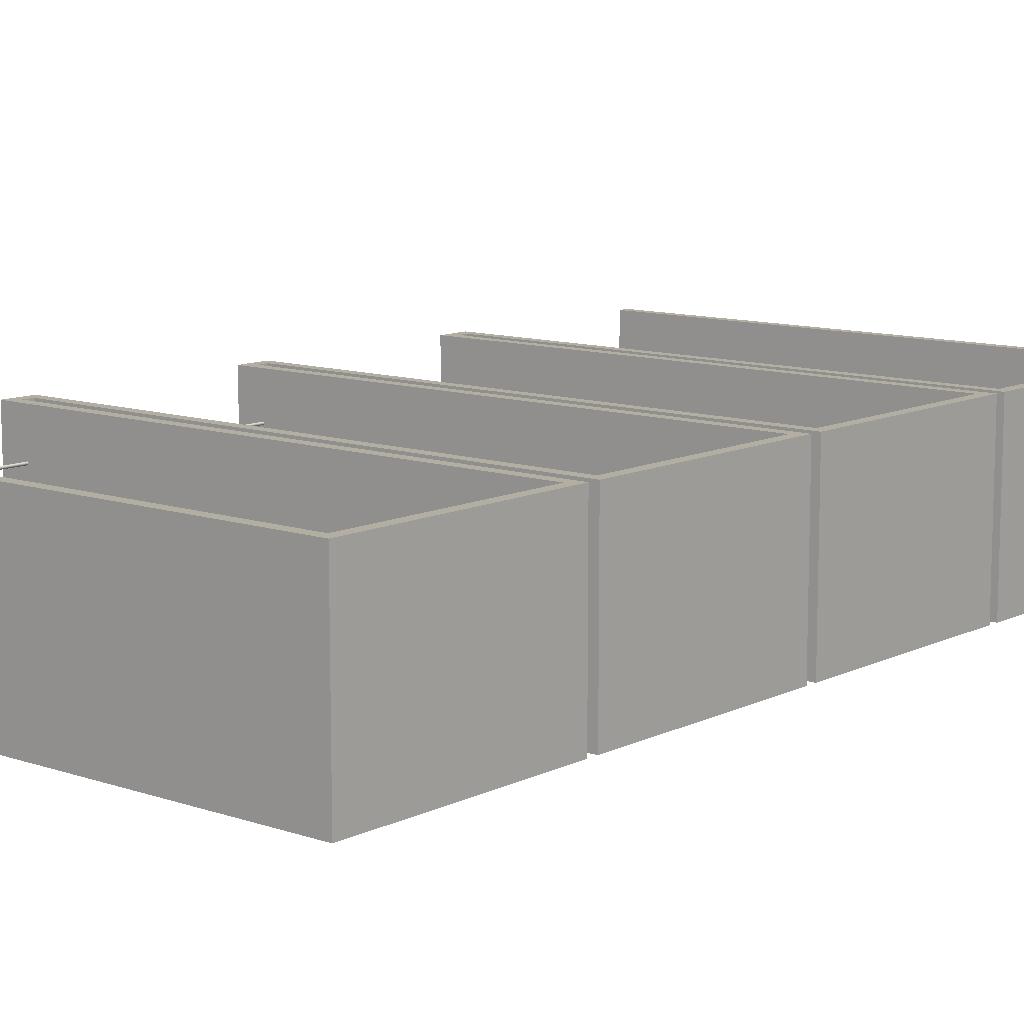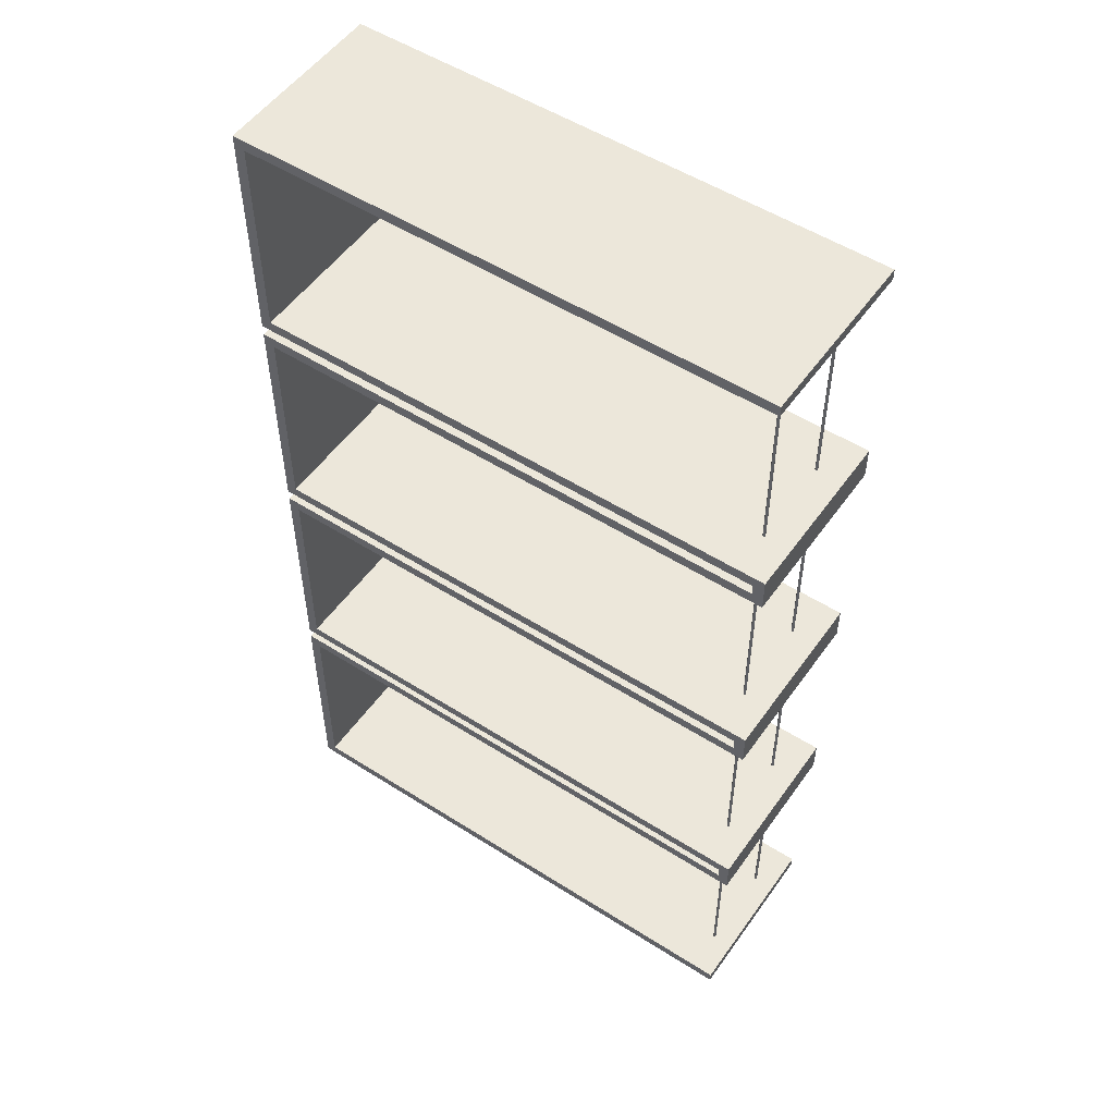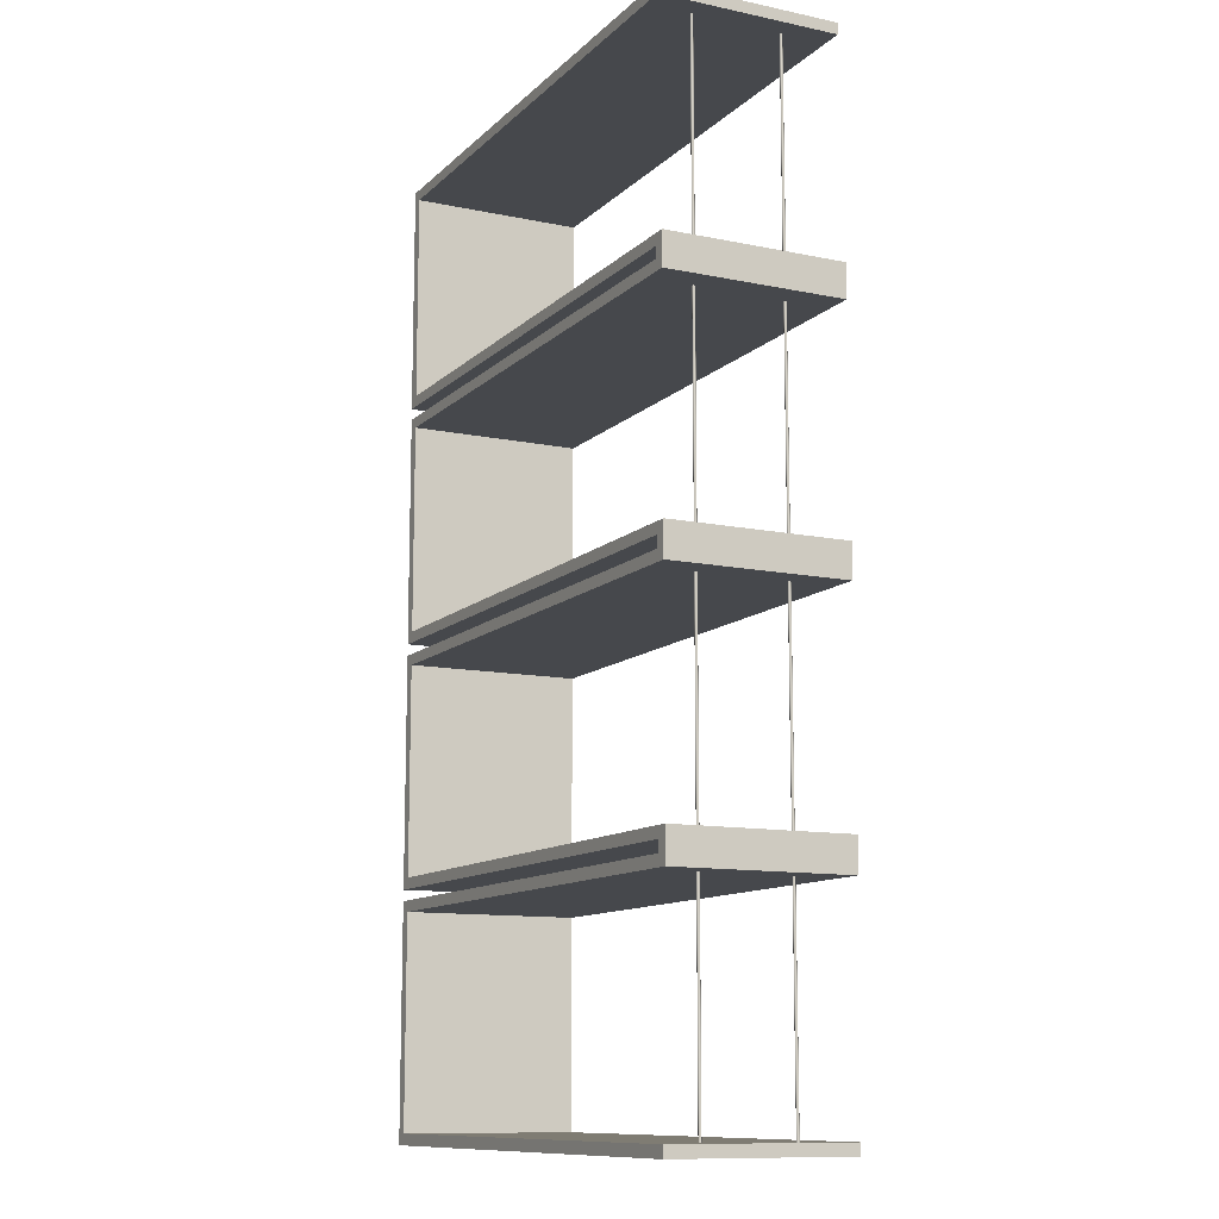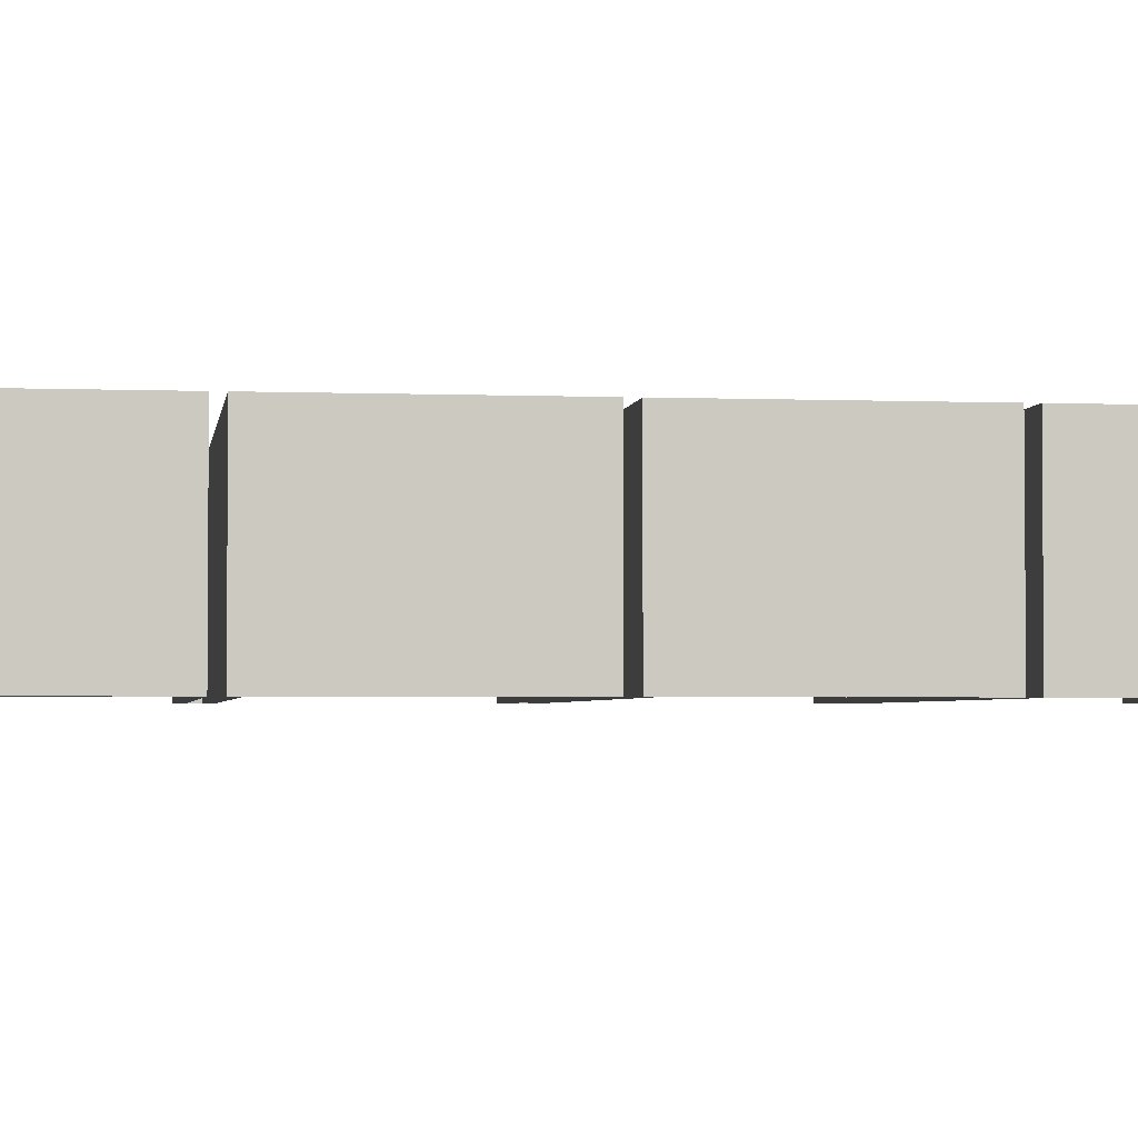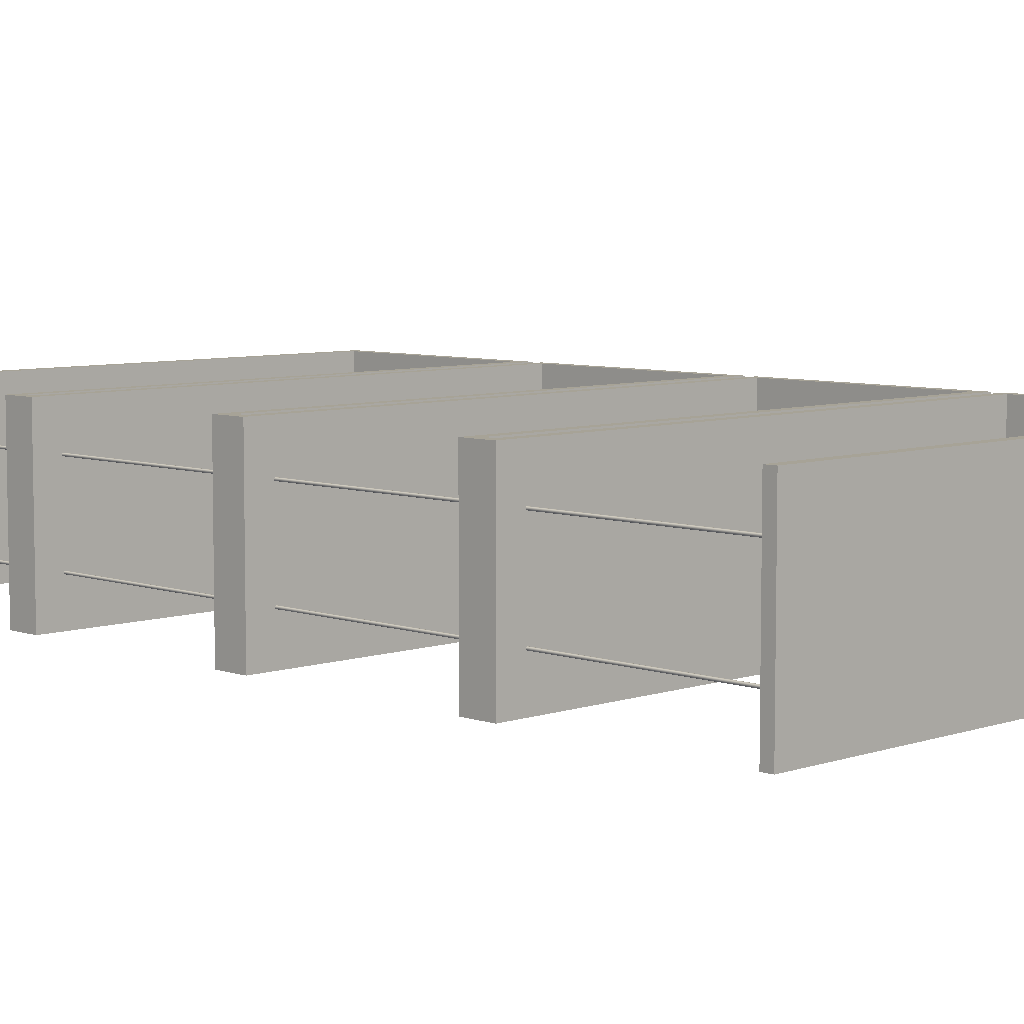
<metadata>
{"format":"obj","ext":"obj","renderer":"f3d","projection":"perspective","resolution":1024,"background":"white","views":[{"elev":10.8,"azim":40.1,"up":"+Z"},{"elev":52.7,"azim":-145.6,"up":"+Y"},{"elev":-11.5,"azim":-116.7,"up":"+Y"},{"elev":-2.8,"azim":82.0,"up":"+Z"},{"elev":6.7,"azim":-44.7,"up":"+Z"}]}
</metadata>
<code>
v 0.3631 -0.4276 0.07903
v 0.3631 -0.2201 -0.07903
v 0.3631 -0.4276 -0.07903
v 0.3631 -0.2201 0.07903
v 0.3532 -0.4177 -0.07903
v -0.1173 -0.4276 -0.07903
v 0.3532 -0.4177 0.07903
v -0.1123 -0.2201 0.07903
v 0.3532 -0.23 -0.07903
v -0.1173 -0.4276 0.07903
v -0.1173 -0.4177 0.07903
v 0.3532 -0.23 0.07903
v -0.1123 -0.2201 -0.07903
v -0.1173 -0.4177 -0.07903
v -0.1222 -0.23 -0.07903
v -0.1123 -0.2103 -0.07903
v -0.1222 -0.23 0.07903
v -0.09645 -0.4177 -0.04013
v -0.09645 -0.4177 0.04013
v -0.1123 -0.2103 0.07903
v -0.1222 -0.2004 -0.07903
v -0.1222 -0.2004 0.07903
v -0.09875 -0.4177 -0.03952
v -0.09633 -0.4177 -0.03984
v -0.09665 -0.4177 -0.04039
v -0.09665 -0.4177 0.04039
v -0.09633 -0.4177 0.03984
v 0.3631 -0.2103 0.07903
v 0.3532 -0.2004 -0.07903
v -0.09871 -0.4177 -0.03984
v -0.09875 -0.4177 0.03952
v -0.09629 -0.4177 -0.03952
v -0.09645 0.4225 -0.04013
v -0.09665 0.4225 -0.04039
v -0.0969 -0.4177 -0.04059
v -0.0969 -0.4177 0.04059
v -0.09645 0.4225 0.04013
v -0.09633 0.4225 0.03984
v -0.09629 -0.4177 0.03952
v 0.3631 -0.2103 -0.07903
v -0.09859 -0.4177 -0.04013
v -0.09875 0.4225 -0.03952
v -0.09871 -0.4177 0.03984
v -0.09871 -0.4177 -0.0392
v -0.09633 0.4225 -0.03984
v -0.0972 -0.4177 -0.04071
v -0.0972 -0.4177 0.04071
v -0.0969 0.4225 0.04059
v -0.09665 0.4225 0.04039
v -0.09629 0.4225 0.03952
v 0.3532 -0.2004 0.07903
v 0.3631 -0.002798 -0.07903
v -0.09839 -0.4177 -0.04039
v -0.09871 0.4225 -0.03984
v -0.09871 0.4225 -0.0392
v -0.09859 -0.4177 0.04013
v -0.09871 0.4225 0.03984
v -0.09871 -0.4177 0.0392
v -0.09633 -0.4177 0.0392
v -0.09629 0.4225 -0.03952
v -0.0969 0.4225 -0.04059
v -0.09752 -0.4177 -0.04075
v -0.09752 -0.4177 0.04075
v -0.0972 0.4225 0.04071
v -0.09633 0.4225 0.0392
v 0.3631 -0.002798 0.07903
v 0.3532 -0.01268 -0.07903
v 0.3532 -0.01268 0.07903
v -0.09814 -0.4177 -0.04059
v -0.09859 0.4225 -0.04013
v -0.09839 -0.4177 0.04039
v -0.09859 0.4225 0.04013
v -0.09875 0.4225 0.03952
v -0.09859 -0.4177 -0.0389
v -0.09859 0.4225 -0.0389
v -0.09633 -0.4177 -0.0392
v -0.0972 0.4225 -0.04071
v -0.09784 -0.4177 -0.04071
v -0.09784 -0.4177 0.04071
v -0.09752 0.4225 0.04075
v -0.1123 -0.002798 0.07903
v -0.1222 -0.01268 -0.07903
v -0.09814 0.4225 -0.04059
v -0.09839 0.4225 -0.04039
v -0.09814 -0.4177 0.04059
v -0.09839 0.4225 0.04039
v -0.09859 -0.4177 0.0389
v -0.09871 0.4225 0.0392
v -0.09645 -0.4177 0.0389
v -0.09645 0.4225 0.0389
v -0.09633 0.4225 -0.0392
v -0.09752 0.4225 -0.04075
v -0.09784 0.4225 0.04071
v -0.1123 -0.002798 -0.07903
v -0.09784 0.4225 -0.04071
v -0.09839 -0.4177 -0.03864
v -0.09839 0.4225 -0.03864
v -0.09645 -0.4177 -0.0389
v -0.09814 0.4225 0.04059
v -0.1222 -0.01268 0.07903
v -0.1123 0.007546 -0.07903
v -0.1222 0.01742 -0.07903
v -0.09839 -0.4177 0.03864
v -0.09859 0.4225 0.0389
v -0.09665 0.4225 0.03864
v -0.09665 -0.4177 0.03864
v -0.09645 0.4225 -0.0389
v -0.1222 0.01742 0.07903
v -0.1123 0.007546 0.07903
v -0.09814 -0.4177 -0.03845
v -0.09665 -0.4177 -0.03864
v 0.3631 0.007546 0.07903
v 0.3532 0.01742 -0.07903
v -0.09814 -0.4177 0.03845
v -0.09839 0.4225 0.03864
v -0.09814 0.4225 -0.03845
v -0.0969 -0.4177 0.03845
v -0.09665 0.4225 -0.03864
v 0.3631 0.007546 -0.07903
v 0.3532 0.01742 0.07903
v -0.09784 -0.4177 -0.03832
v -0.09814 0.4225 0.03845
v -0.0969 0.4225 0.03845
v -0.0969 -0.4177 -0.03845
v -0.0969 0.4225 -0.03845
v 0.3631 0.215 -0.07903
v 0.3532 0.2051 0.07903
v -0.09784 -0.4177 0.03832
v -0.09784 0.4225 0.03832
v -0.09784 0.4225 -0.03832
v -0.0972 -0.4177 0.03832
v 0.3631 0.215 0.07903
v 0.3532 0.2051 -0.07903
v -0.09752 -0.4177 -0.03828
v -0.0972 0.4225 0.03832
v -0.0972 -0.4177 -0.03832
v -0.0972 0.4225 -0.03832
v -0.1123 0.215 0.07903
v -0.1222 0.2051 -0.07903
v -0.09752 -0.4177 0.03828
v -0.09752 0.4225 0.03828
v -0.09752 0.4225 -0.03828
v -0.1123 0.215 -0.07903
v -0.1222 0.2051 0.07903
v -0.1123 0.2249 -0.07903
v -0.1222 0.2348 -0.07903
v -0.1222 0.2348 0.07903
v -0.1123 0.2249 0.07903
v 0.3631 0.2249 0.07903
v 0.3532 0.2348 -0.07903
v 0.3631 0.2249 -0.07903
v 0.3532 0.2348 0.07903
v 0.3631 0.4323 -0.07903
v 0.3532 0.4225 0.07903
v 0.3631 0.4323 0.07903
v 0.3532 0.4225 -0.07903
v -0.1173 0.4323 0.07903
v -0.1173 0.4225 -0.07903
v -0.1173 0.4323 -0.07903
v -0.1173 0.4225 0.07903
v 0.3581 -0.4227 0
v -0.1173 -0.4227 0
v 0.3581 -0.2251 0
v -0.1173 -0.2251 0
v -0.1173 -0.2053 0
v 0.3581 -0.2053 0
v 0.3581 -0.007738 0
v -0.1173 -0.007738 0
v -0.1173 0.01249 0
v 0.3581 0.01249 0
v 0.3581 0.2101 0
v -0.1173 0.2101 0
v -0.1173 0.2298 0
v 0.3581 0.2298 0
v 0.3581 0.4274 0
v -0.09752 0.4225 0.03952
v -0.09752 -0.4177 0.03952
v -0.09752 0.4225 -0.03952
v -0.09752 -0.4177 -0.03952
g mesh1_mesh1-geometry
f 1 2 3
f 2 1 4
f 5 3 2
f 6 1 3
f 1 7 4
f 8 2 4
f 3 5 6
f 5 2 9
f 1 6 10
f 1 11 7
f 4 7 12
f 2 8 13
f 4 12 8
f 14 6 5
f 9 2 15
f 12 5 9
f 6 11 10
f 11 1 10
f 11 5 7
f 5 12 7
f 8 16 13
f 15 2 13
f 17 8 12
f 11 6 14
f 5 18 14
f 15 12 9
f 5 11 19
f 16 8 20
f 21 13 16
f 15 13 21
f 8 17 22
f 12 15 17
f 14 23 11
f 18 5 24
f 14 18 25
f 19 11 26
f 5 19 27
f 8 22 20
f 28 16 20
f 21 16 29
f 22 15 21
f 15 22 17
f 14 30 23
f 31 11 23
f 24 5 32
f 24 33 18
f 18 34 25
f 14 25 35
f 26 11 36
f 26 37 19
f 19 38 27
f 5 27 39
f 20 22 28
f 16 28 40
f 40 29 16
f 29 22 21
f 14 41 30
f 30 42 23
f 43 11 31
f 44 31 23
f 32 5 39
f 32 45 24
f 33 24 45
f 34 18 33
f 34 35 25
f 14 35 46
f 36 11 47
f 48 26 36
f 37 26 49
f 38 19 37
f 50 27 38
f 27 50 39
f 28 22 51
f 28 52 40
f 29 40 52
f 22 29 51
f 14 53 41
f 41 54 30
f 42 30 54
f 55 23 42
f 56 11 43
f 31 57 43
f 44 58 31
f 23 55 44
f 59 32 39
f 45 32 60
f 35 34 61
f 61 46 35
f 14 46 62
f 47 11 63
f 64 36 47
f 26 48 49
f 36 64 48
f 65 39 50
f 28 51 66
f 52 28 66
f 29 52 67
f 29 68 51
f 14 69 53
f 53 70 41
f 54 41 70
f 71 11 56
f 43 72 56
f 57 31 73
f 72 43 57
f 74 58 44
f 58 73 31
f 75 44 55
f 32 59 76
f 39 65 59
f 76 60 32
f 46 61 77
f 77 62 46
f 14 62 78
f 63 11 79
f 80 47 63
f 47 80 64
f 66 51 68
f 81 52 66
f 67 52 82
f 68 29 67
f 14 78 69
f 83 53 69
f 70 53 84
f 85 11 71
f 56 86 71
f 86 56 72
f 74 87 58
f 44 75 74
f 73 58 88
f 76 59 89
f 90 59 65
f 60 76 91
f 62 77 92
f 92 78 62
f 79 11 85
f 93 63 79
f 63 93 80
f 66 68 81
f 52 81 94
f 82 52 94
f 82 68 67
f 95 69 78
f 53 83 84
f 69 95 83
f 86 85 71
f 96 87 74
f 87 88 58
f 97 74 75
f 59 90 89
f 76 89 98
f 98 91 76
f 78 92 95
f 99 79 85
f 79 99 93
f 100 81 68
f 81 101 94
f 82 94 102
f 68 82 100
f 85 86 99
f 96 103 87
f 74 97 96
f 88 87 104
f 105 89 90
f 98 89 106
f 91 98 107
f 81 100 108
f 101 81 109
f 102 94 101
f 108 82 102
f 82 108 100
f 110 103 96
f 103 104 87
f 97 110 96
f 89 105 106
f 98 106 111
f 111 107 98
f 81 108 109
f 112 101 109
f 102 101 113
f 113 108 102
f 110 114 103
f 104 103 115
f 110 97 116
f 105 117 106
f 111 106 117
f 107 111 118
f 109 108 112
f 101 112 119
f 119 113 101
f 108 113 120
f 121 114 110
f 122 103 114
f 103 122 115
f 116 121 110
f 117 105 123
f 111 117 124
f 111 125 118
f 112 108 120
f 112 126 119
f 113 119 126
f 113 127 120
f 121 128 114
f 114 129 122
f 121 116 130
f 123 131 117
f 124 117 131
f 125 111 124
f 112 120 132
f 126 112 132
f 113 126 133
f 127 113 133
f 132 120 127
f 134 128 121
f 129 114 128
f 130 134 121
f 131 123 135
f 124 131 136
f 124 137 125
f 138 126 132
f 133 126 139
f 139 127 133
f 132 127 138
f 134 140 128
f 128 141 129
f 134 130 142
f 135 140 131
f 136 131 140
f 137 124 136
f 126 138 143
f 139 126 143
f 127 139 144
f 144 138 127
f 136 140 134
f 141 128 140
f 142 136 134
f 140 135 141
f 136 142 137
f 138 145 143
f 139 143 146
f 139 147 144
f 138 144 147
f 145 138 148
f 146 143 145
f 147 139 146
f 138 147 148
f 149 145 148
f 146 145 150
f 150 147 146
f 148 147 149
f 145 149 151
f 151 150 145
f 147 150 152
f 149 147 152
f 149 153 151
f 150 151 153
f 150 154 152
f 149 152 155
f 153 149 155
f 150 153 156
f 154 150 156
f 155 152 154
f 157 153 155
f 156 153 158
f 158 154 156
f 155 154 157
f 153 157 159
f 158 153 159
f 154 158 160
f 157 154 160
f 157 158 159
f 158 157 160
g mesh1_mesh1-geometry
f 3 2 1
f 4 1 2
f 2 3 5
f 3 1 6
f 4 7 1
f 4 2 8
f 6 5 3
f 9 2 5
f 10 6 1
f 7 11 1
f 12 7 4
f 13 8 2
f 8 12 4
f 5 6 14
f 15 2 9
f 9 5 12
f 10 11 6
f 10 1 11
f 7 5 11
f 7 12 5
f 13 16 8
f 13 2 15
f 12 8 17
f 14 6 11
f 14 18 5
f 9 12 15
f 19 11 5
f 20 8 16
f 16 13 21
f 21 13 15
f 22 17 8
f 17 15 12
f 11 23 14
f 24 5 18
f 25 18 14
f 26 11 19
f 27 19 5
f 20 22 8
f 20 16 28
f 29 16 21
f 21 15 22
f 17 22 15
f 23 30 14
f 23 11 31
f 32 5 24
f 35 25 14
f 36 11 26
f 39 27 5
f 28 22 20
f 40 28 16
f 16 29 40
f 21 22 29
f 30 41 14
f 31 11 43
f 23 31 44
f 39 5 32
f 46 35 14
f 47 11 36
f 51 22 28
f 40 52 28
f 52 40 29
f 51 29 22
f 41 53 14
f 43 11 56
f 31 58 44
f 39 32 59
f 62 46 14
f 63 11 47
f 66 51 28
f 66 28 52
f 67 52 29
f 51 68 29
f 53 69 14
f 56 11 71
f 44 58 74
f 76 59 32
f 78 62 14
f 79 11 63
f 68 51 66
f 66 52 81
f 82 52 67
f 67 29 68
f 69 78 14
f 71 11 85
f 58 87 74
f 89 59 76
f 85 11 79
f 81 68 66
f 94 81 52
f 94 52 82
f 67 68 82
f 74 87 96
f 98 89 76
f 68 81 100
f 94 101 81
f 102 94 82
f 100 82 68
f 87 103 96
f 106 89 98
f 108 100 81
f 109 81 101
f 101 94 102
f 102 82 108
f 100 108 82
f 96 103 110
f 111 106 98
f 109 108 81
f 109 101 112
f 113 101 102
f 102 108 113
f 103 114 110
f 117 106 111
f 112 108 109
f 119 112 101
f 101 113 119
f 120 113 108
f 110 114 121
f 124 117 111
f 120 108 112
f 119 126 112
f 126 119 113
f 120 127 113
f 114 128 121
f 131 117 124
f 132 120 112
f 132 112 126
f 133 126 113
f 133 113 127
f 127 120 132
f 121 128 134
f 136 131 124
f 132 126 138
f 139 126 133
f 133 127 139
f 138 127 132
f 128 140 134
f 140 131 136
f 143 138 126
f 143 126 139
f 144 139 127
f 127 138 144
f 134 140 136
f 143 145 138
f 146 143 139
f 144 147 139
f 147 144 138
f 148 138 145
f 145 143 146
f 146 139 147
f 148 147 138
f 148 145 149
f 150 145 146
f 146 147 150
f 149 147 148
f 151 149 145
f 145 150 151
f 152 150 147
f 152 147 149
f 151 153 149
f 153 151 150
f 152 154 150
f 155 152 149
f 155 149 153
f 156 153 150
f 156 150 154
f 154 152 155
f 155 153 157
f 158 153 156
f 156 154 158
f 157 154 155
f 159 157 153
f 159 153 158
f 160 158 154
f 160 154 157
f 159 158 157
f 160 157 158
g mesh1_mesh1-geometry
f 18 33 24
f 25 34 18
f 19 37 26
f 27 38 19
f 23 42 30
f 24 45 32
f 45 24 33
f 33 18 34
f 25 35 34
f 36 26 48
f 49 26 37
f 37 19 38
f 38 27 50
f 39 50 27
f 30 54 41
f 54 30 42
f 42 23 55
f 43 57 31
f 44 55 23
f 60 32 45
f 61 34 35
f 35 46 61
f 47 36 64
f 49 48 26
f 48 64 36
f 50 39 65
f 41 70 53
f 70 41 54
f 56 72 43
f 73 31 57
f 57 43 72
f 31 73 58
f 55 44 75
f 59 65 39
f 32 60 76
f 77 61 46
f 46 62 77
f 63 47 80
f 64 80 47
f 69 53 83
f 84 53 70
f 71 86 56
f 72 56 86
f 74 75 44
f 88 58 73
f 65 59 90
f 91 76 60
f 92 77 62
f 62 78 92
f 79 63 93
f 80 93 63
f 78 69 95
f 84 83 53
f 83 95 69
f 71 85 86
f 58 88 87
f 75 74 97
f 89 90 59
f 76 91 98
f 95 92 78
f 85 79 99
f 93 99 79
f 99 86 85
f 96 97 74
f 104 87 88
f 90 89 105
f 107 98 91
f 87 104 103
f 96 110 97
f 106 105 89
f 98 107 111
f 115 103 104
f 116 97 110
f 106 117 105
f 118 111 107
f 114 103 122
f 115 122 103
f 110 121 116
f 123 105 117
f 118 125 111
f 122 129 114
f 130 116 121
f 117 131 123
f 124 111 125
f 128 114 129
f 121 134 130
f 135 123 131
f 125 137 124
f 129 141 128
f 142 130 134
f 131 140 135
f 136 124 137
f 140 128 141
f 134 136 142
f 141 135 140
f 137 142 136
g mesh2_mesh2-geometry
l 161 162
l 161 163
l 163 164
l 164 165
l 165 166
l 166 167
l 167 168
l 168 169
l 169 170
l 170 171
l 171 172
l 172 173
l 173 174
l 174 175
g mesh3_mesh3-geometry
l 176 177
g mesh4_mesh4-geometry
l 178 179

</code>
